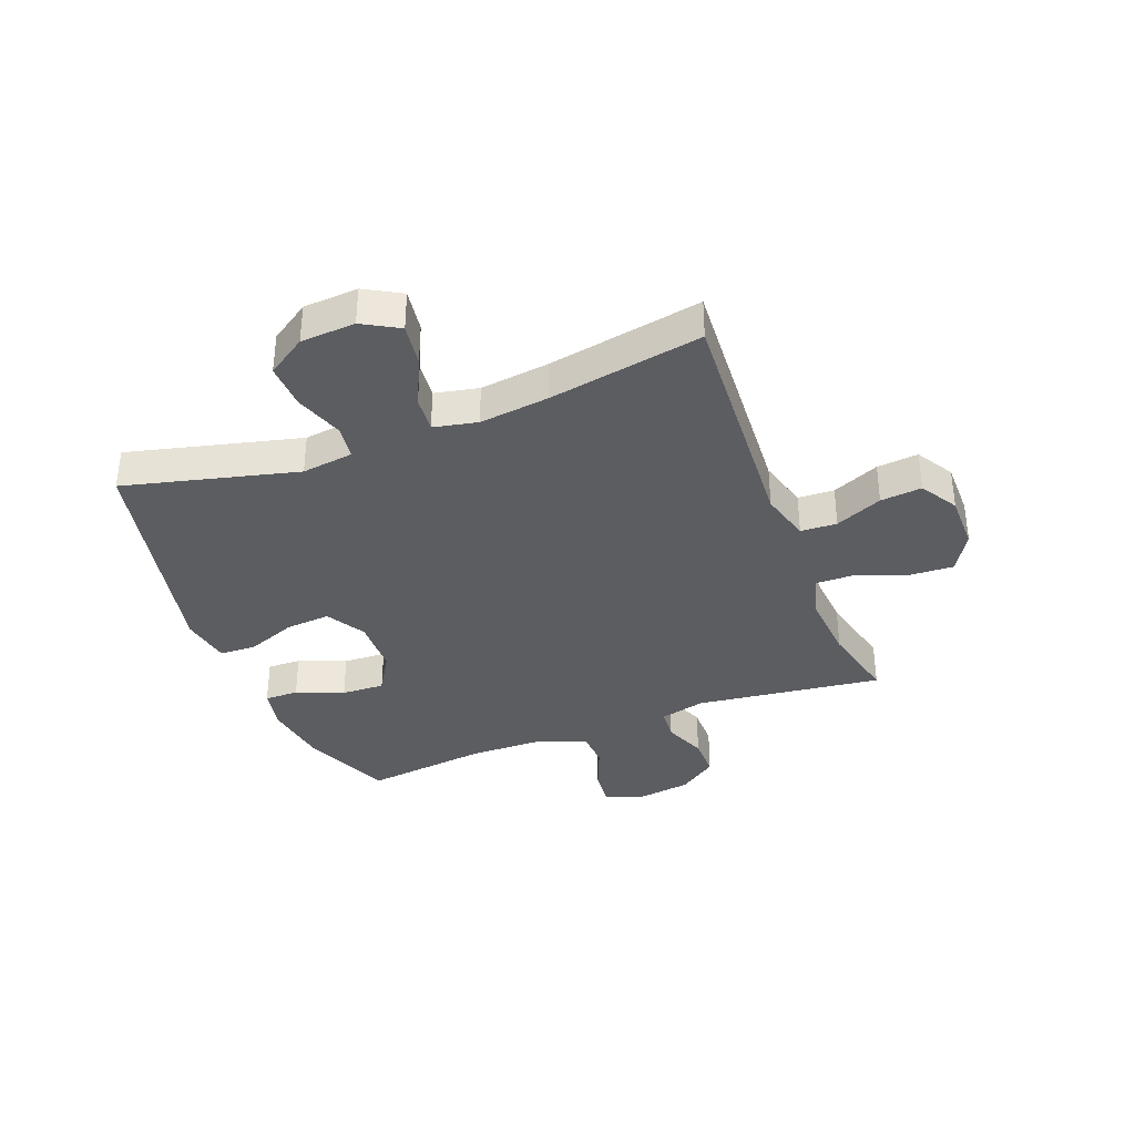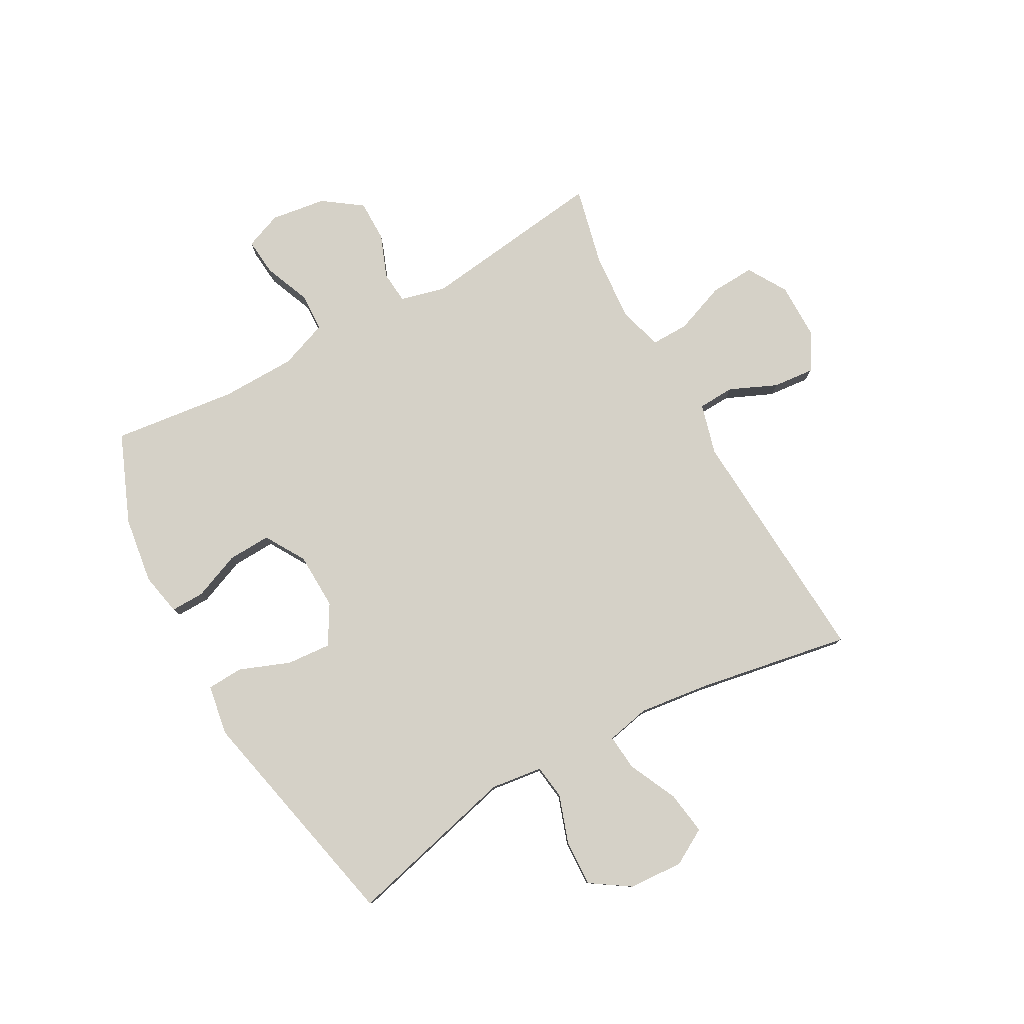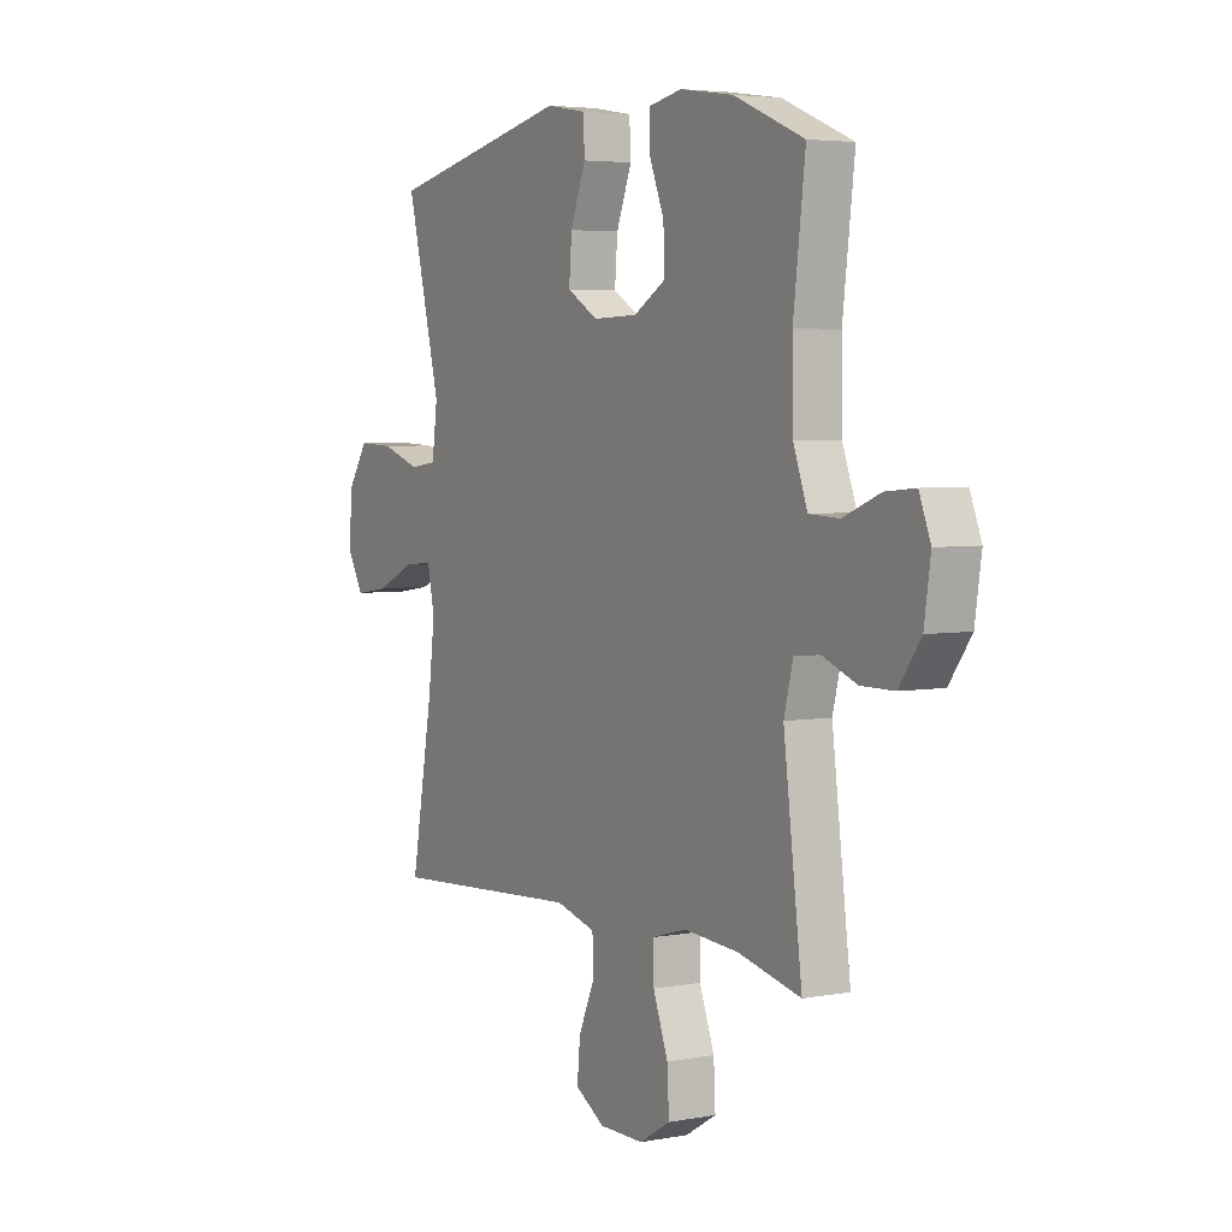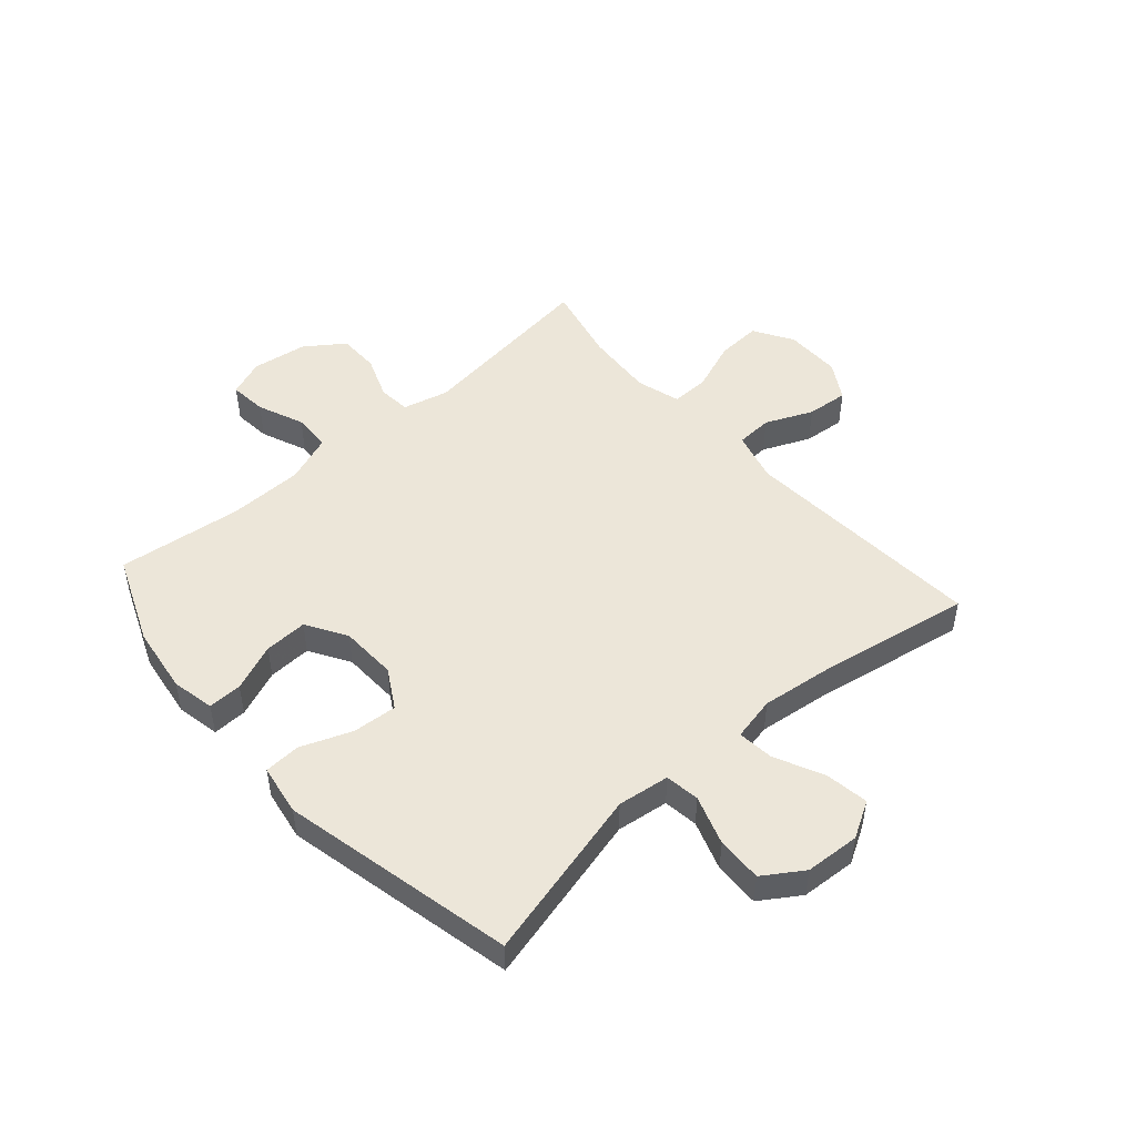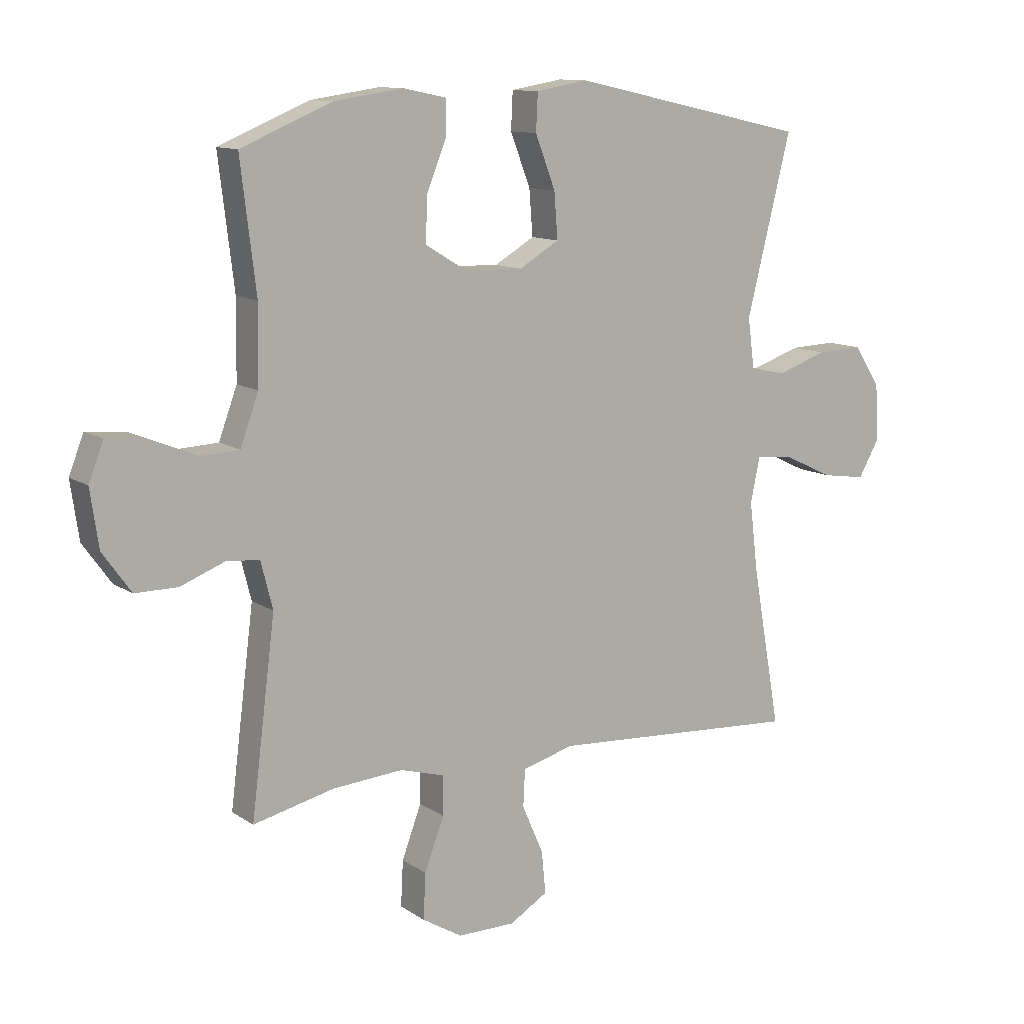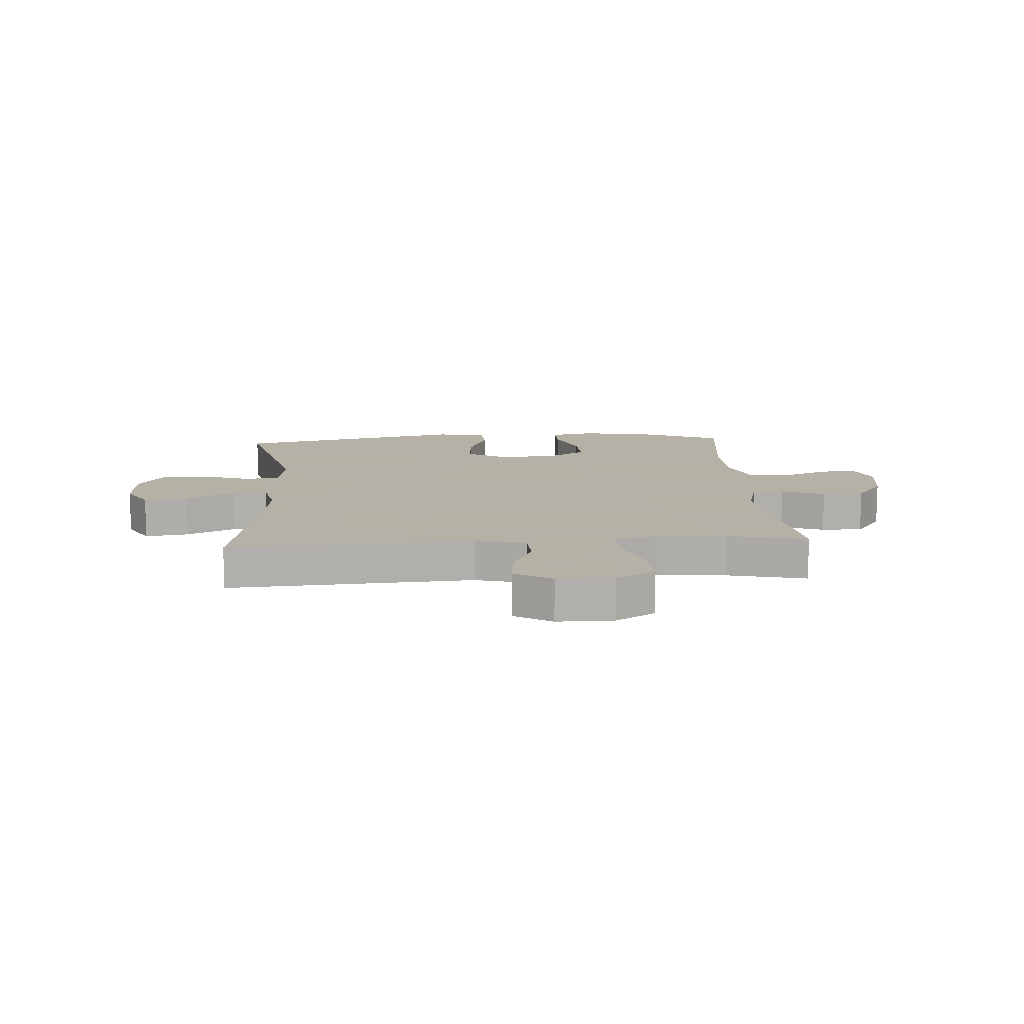
<metadata>
{"format":"obj","ext":"obj","renderer":"f3d","projection":"perspective","resolution":1024,"background":"white","views":[{"elev":-36.0,"azim":111.1,"up":"+Y"},{"elev":79.3,"azim":61.0,"up":"+Y"},{"elev":4.4,"azim":-120.9,"up":"+Z"},{"elev":49.0,"azim":48.5,"up":"+Y"},{"elev":11.5,"azim":-33.0,"up":"+Z"},{"elev":12.1,"azim":176.2,"up":"+Y"}]}
</metadata>
<code>
v 0.5 0.07 0.5
v 0.425 0.07 0.2
v 0.437 0.07 0.11
v 0.497 0.07 0.102
v 0.582 0.07 0.131
v 0.661 0.07 0.134
v 0.706 0.07 0.066
v 0.712 0.07 -0.029
v 0.676 0.07 -0.092
v 0.601 0.07 -0.081
v 0.516 0.07 -0.041
v 0.453 0.07 -0.035
v 0.437 0.07 -0.111
v 0.452 0.07 -0.232
v 0.5 0.07 -0.5
v 0.074 0.07 -0.473
v -0.014 0.07 -0.497
v -0.017 0.07 -0.56
v 0.019 0.07 -0.642
v 0.026 0.07 -0.714
v -0.039 0.07 -0.753
v -0.137 0.07 -0.753
v -0.205 0.07 -0.712
v -0.201 0.07 -0.635
v -0.168 0.07 -0.547
v -0.167 0.07 -0.481
v -0.243 0.07 -0.459
v -0.363 0.07 -0.468
v -0.5 0.07 -0.5
v -0.459 0.07 -0.176
v -0.479 0.07 -0.097
v -0.535 0.07 -0.092
v -0.61 0.07 -0.121
v -0.682 0.07 -0.121
v -0.73 0.07 -0.054
v -0.744 0.07 0.042
v -0.719 0.07 0.106
v -0.654 0.07 0.1
v -0.573 0.07 0.067
v -0.507 0.07 0.07
v -0.476 0.07 0.154
v -0.474 0.07 0.284
v -0.5 0.07 0.5
v -0.346 0.07 0.564
v -0.229 0.07 0.581
v -0.155 0.07 0.566
v -0.156 0.07 0.507
v -0.189 0.07 0.425
v -0.192 0.07 0.35
v -0.122 0.07 0.308
v -0.023 0.07 0.305
v 0.045 0.07 0.345
v 0.039 0.07 0.422
v 0.005 0.07 0.51
v 0.008 0.07 0.573
v 0.096 0.07 0.588
v 0.5 0 0.5
v 0.425 0 0.2
v 0.437 0 0.11
v 0.497 0 0.102
v 0.582 0 0.131
v 0.661 0 0.134
v 0.706 0 0.066
v 0.712 0 -0.029
v 0.676 0 -0.092
v 0.601 0 -0.081
v 0.516 0 -0.041
v 0.453 0 -0.035
v 0.437 0 -0.111
v 0.452 0 -0.232
v 0.5 0 -0.5
v 0.074 0 -0.473
v -0.014 0 -0.497
v -0.017 0 -0.56
v 0.019 0 -0.642
v 0.026 0 -0.714
v -0.039 0 -0.753
v -0.137 0 -0.753
v -0.205 0 -0.712
v -0.201 0 -0.635
v -0.168 0 -0.547
v -0.167 0 -0.481
v -0.243 0 -0.459
v -0.363 0 -0.468
v -0.5 0 -0.5
v -0.459 0 -0.176
v -0.479 0 -0.097
v -0.535 0 -0.092
v -0.61 0 -0.121
v -0.682 0 -0.121
v -0.73 0 -0.054
v -0.744 0 0.042
v -0.719 0 0.106
v -0.654 0 0.1
v -0.573 0 0.067
v -0.507 0 0.07
v -0.476 0 0.154
v -0.474 0 0.284
v -0.5 0 0.5
v -0.346 0 0.564
v -0.229 0 0.581
v -0.155 0 0.566
v -0.156 0 0.507
v -0.189 0 0.425
v -0.192 0 0.35
v -0.122 0 0.308
v -0.023 0 0.305
v 0.045 0 0.345
v 0.039 0 0.422
v 0.005 0 0.51
v 0.008 0 0.573
v 0.096 0 0.588
f 53 54 55 56
f 52 53 56 1
f 51 52 1 2
f 50 51 2 3
f 45 46 47 48
f 45 48 49
f 42 43 44 45
f 41 42 45 49
f 40 41 49 50
f 36 37 38 39
f 36 39 40
f 35 36 40
f 32 33 34 35
f 31 32 35 40
f 30 31 40 50
f 28 29 30 50
f 22 23 24 25
f 22 25 26
f 21 22 26
f 18 19 20 21
f 17 18 21 26
f 16 17 26 27
f 14 15 16
f 13 14 16 27
f 8 9 10 11
f 8 11 12
f 7 8 12
f 4 5 6 7
f 3 4 7 12
f 13 27 28 50
f 3 12 13 50
f 112 111 110 109
f 57 112 109 108
f 58 57 108 107
f 59 58 107 106
f 104 103 102 101
f 105 104 101
f 101 100 99 98
f 105 101 98 97
f 106 105 97 96
f 95 94 93 92
f 96 95 92
f 96 92 91
f 91 90 89 88
f 96 91 88 87
f 106 96 87 86
f 106 86 85 84
f 81 80 79 78
f 82 81 78
f 82 78 77
f 77 76 75 74
f 82 77 74 73
f 83 82 73 72
f 72 71 70
f 83 72 70 69
f 67 66 65 64
f 68 67 64
f 68 64 63
f 63 62 61 60
f 68 63 60 59
f 106 84 83 69
f 106 69 68 59
f 1 57 58 2
f 2 58 59 3
f 3 59 60 4
f 4 60 61 5
f 5 61 62 6
f 6 62 63 7
f 7 63 64 8
f 8 64 65 9
f 9 65 66 10
f 10 66 67 11
f 11 67 68 12
f 12 68 69 13
f 13 69 70 14
f 14 70 71 15
f 15 71 72 16
f 16 72 73 17
f 17 73 74 18
f 18 74 75 19
f 19 75 76 20
f 20 76 77 21
f 21 77 78 22
f 22 78 79 23
f 23 79 80 24
f 24 80 81 25
f 25 81 82 26
f 26 82 83 27
f 27 83 84 28
f 28 84 85 29
f 29 85 86 30
f 30 86 87 31
f 31 87 88 32
f 32 88 89 33
f 33 89 90 34
f 34 90 91 35
f 35 91 92 36
f 36 92 93 37
f 37 93 94 38
f 38 94 95 39
f 39 95 96 40
f 40 96 97 41
f 41 97 98 42
f 42 98 99 43
f 43 99 100 44
f 44 100 101 45
f 45 101 102 46
f 46 102 103 47
f 47 103 104 48
f 48 104 105 49
f 49 105 106 50
f 50 106 107 51
f 51 107 108 52
f 52 108 109 53
f 53 109 110 54
f 54 110 111 55
f 55 111 112 56
f 56 112 57 1

</code>
